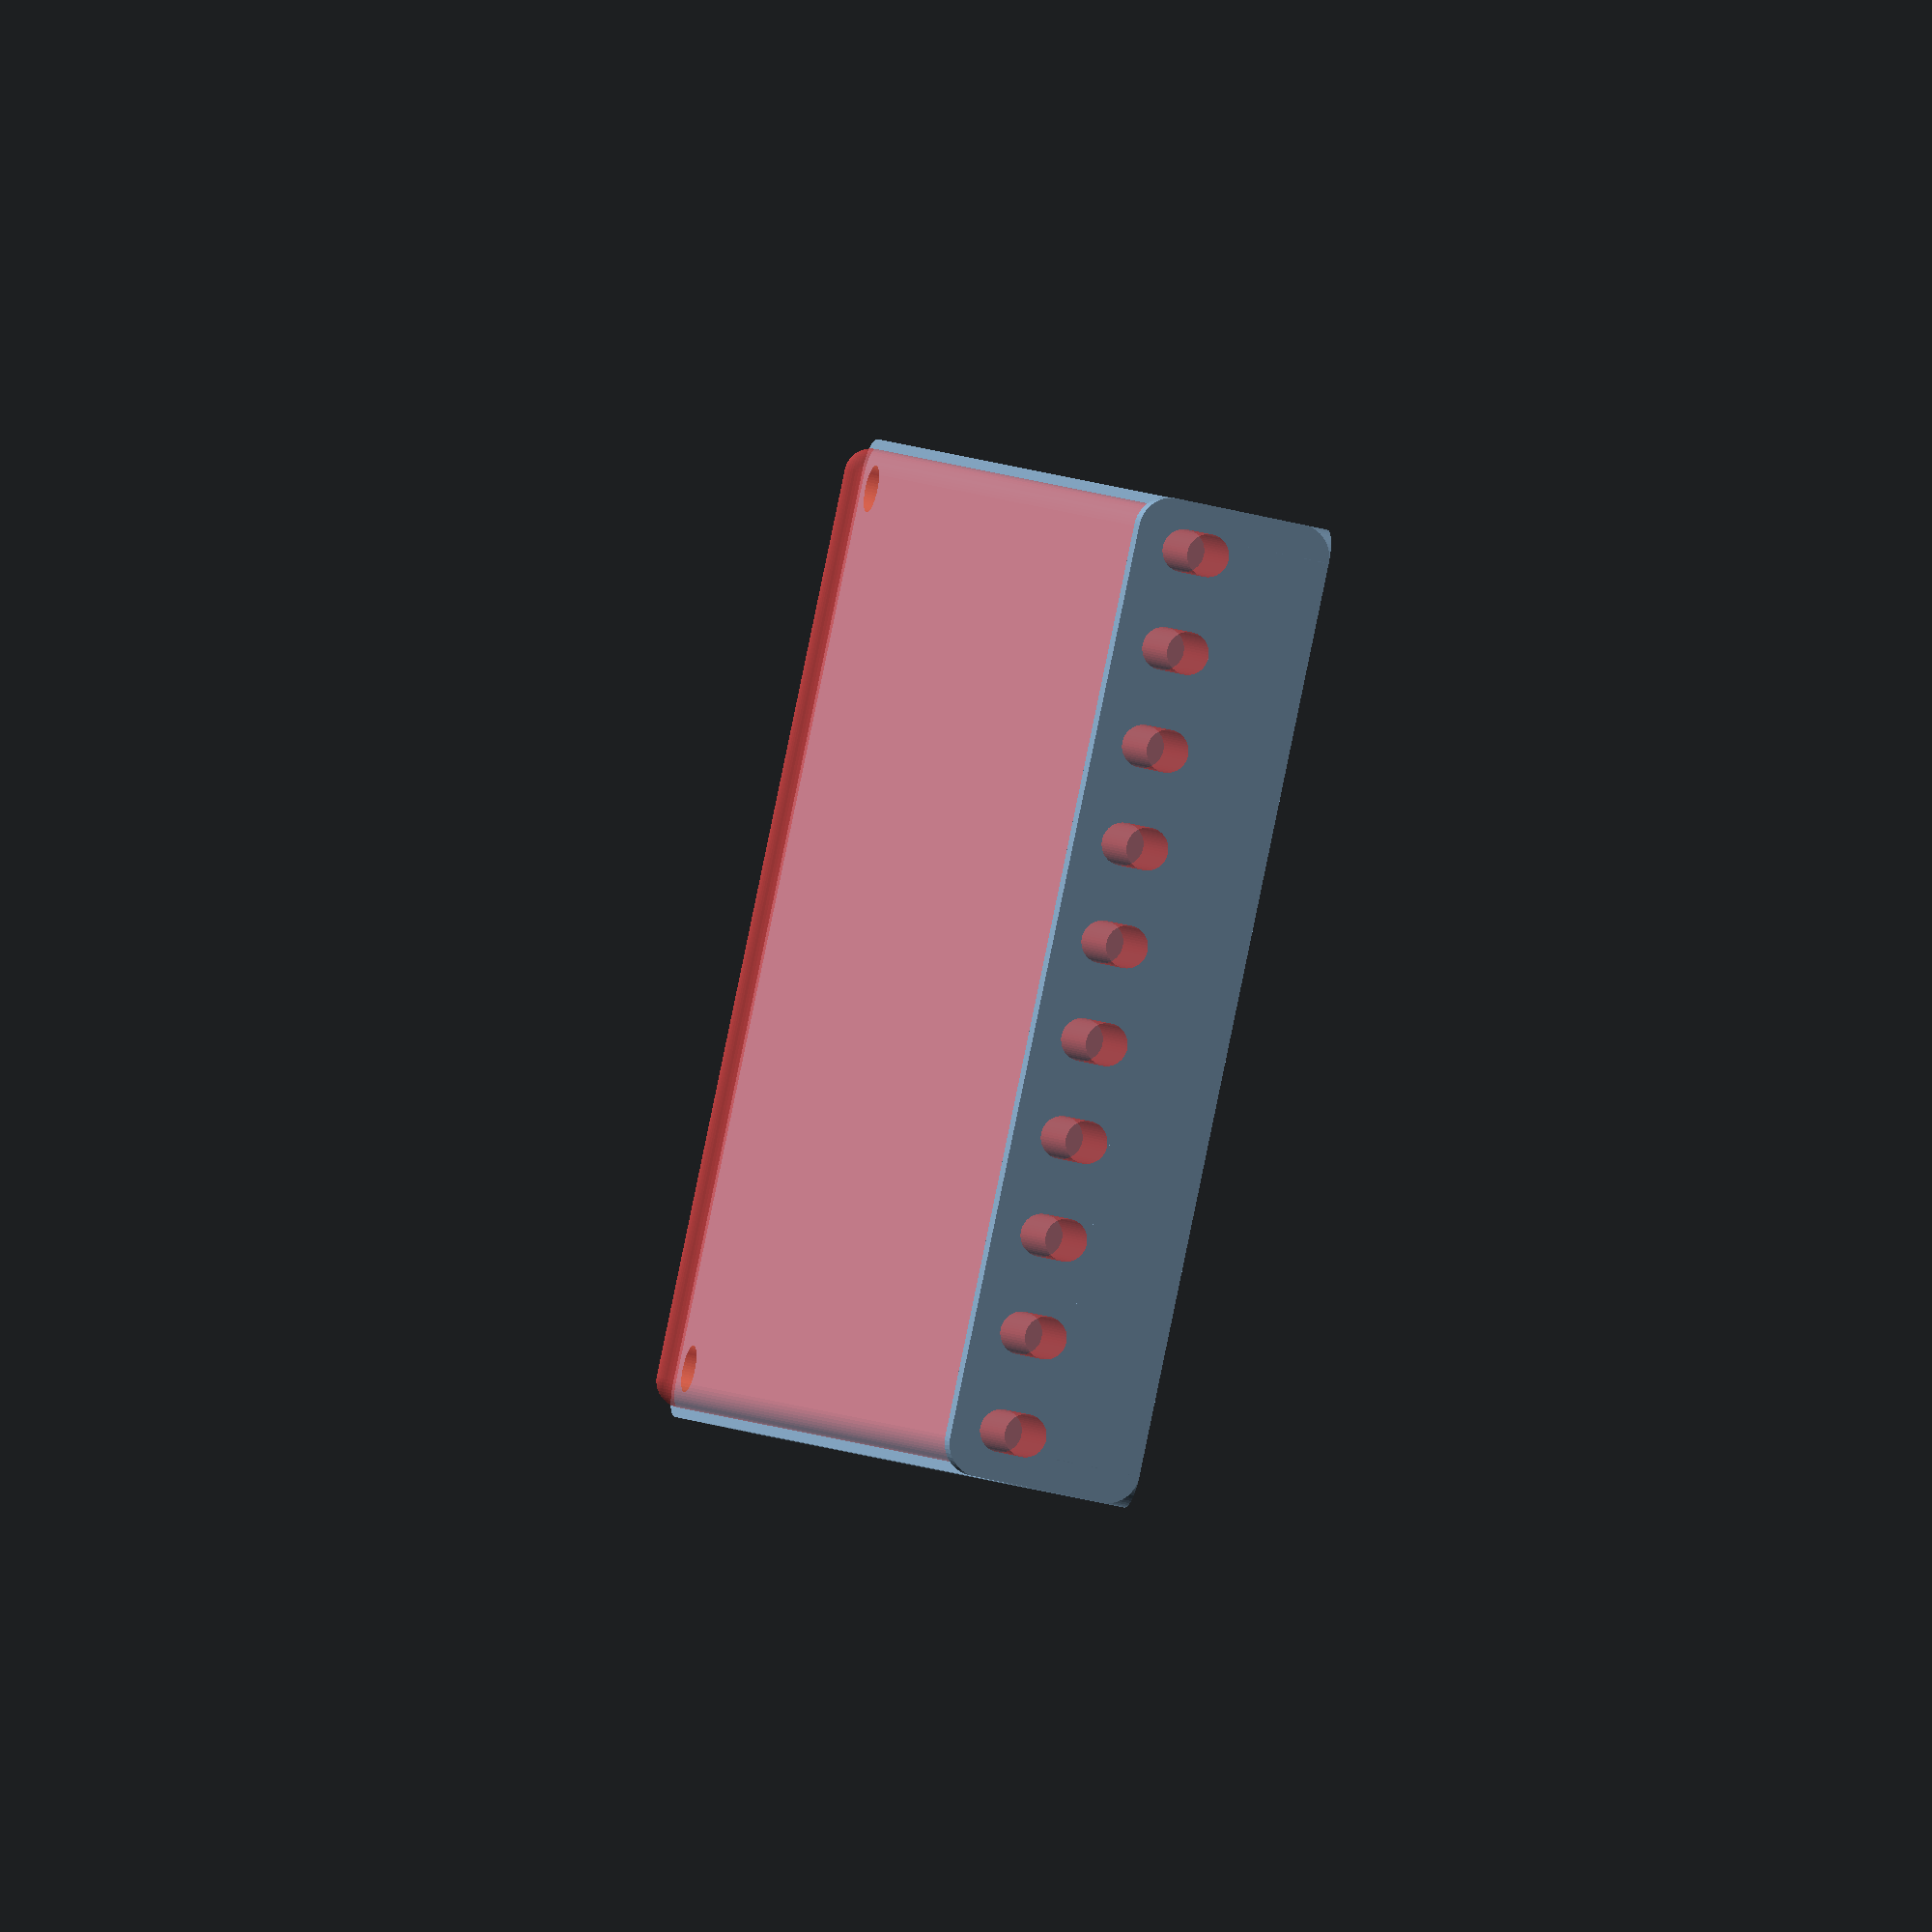
<openscad>
$fn = 50;


difference() {
	union() {
		hull() {
			translate(v = [-107.5000000000, 70.0000000000, 0]) {
				cylinder(h = 15, r = 5);
			}
			translate(v = [107.5000000000, 70.0000000000, 0]) {
				cylinder(h = 15, r = 5);
			}
			translate(v = [-107.5000000000, -70.0000000000, 0]) {
				cylinder(h = 15, r = 5);
			}
			translate(v = [107.5000000000, -70.0000000000, 0]) {
				cylinder(h = 15, r = 5);
			}
		}
		translate(v = [-109.5000000000, 0, 15]) {
			rotate(a = [0, 90, 0]) {
				hull() {
					translate(v = [-10.0000000000, 70.0000000000, 0]) {
						rotate(a = [0, 90, 0]) {
							rotate(a = [0, 90, 0]) {
								cylinder(h = 3, r = 5);
							}
						}
					}
					translate(v = [10.0000000000, 70.0000000000, 0]) {
						rotate(a = [0, 90, 0]) {
							rotate(a = [0, 90, 0]) {
								cylinder(h = 3, r = 5);
							}
						}
					}
					translate(v = [-10.0000000000, -70.0000000000, 0]) {
						rotate(a = [0, 90, 0]) {
							rotate(a = [0, 90, 0]) {
								cylinder(h = 3, r = 5);
							}
						}
					}
					translate(v = [10.0000000000, -70.0000000000, 0]) {
						rotate(a = [0, 90, 0]) {
							rotate(a = [0, 90, 0]) {
								cylinder(h = 3, r = 5);
							}
						}
					}
				}
			}
		}
	}
	union() {
		translate(v = [-105.0000000000, -67.5000000000, 2]) {
			rotate(a = [0, 0, 0]) {
				difference() {
					union() {
						translate(v = [0, 0, -6.0000000000]) {
							cylinder(h = 6, r = 1.5000000000);
						}
						translate(v = [0, 0, -1.9000000000]) {
							cylinder(h = 1.9000000000, r1 = 1.8000000000, r2 = 3.6000000000);
						}
						cylinder(h = 250, r = 3.6000000000);
						translate(v = [0, 0, -6.0000000000]) {
							cylinder(h = 6, r = 1.8000000000);
						}
						translate(v = [0, 0, -6.0000000000]) {
							cylinder(h = 6, r = 1.5000000000);
						}
					}
					union();
				}
			}
		}
		translate(v = [105.0000000000, -67.5000000000, 2]) {
			rotate(a = [0, 0, 0]) {
				difference() {
					union() {
						translate(v = [0, 0, -6.0000000000]) {
							cylinder(h = 6, r = 1.5000000000);
						}
						translate(v = [0, 0, -1.9000000000]) {
							cylinder(h = 1.9000000000, r1 = 1.8000000000, r2 = 3.6000000000);
						}
						cylinder(h = 250, r = 3.6000000000);
						translate(v = [0, 0, -6.0000000000]) {
							cylinder(h = 6, r = 1.8000000000);
						}
						translate(v = [0, 0, -6.0000000000]) {
							cylinder(h = 6, r = 1.5000000000);
						}
					}
					union();
				}
			}
		}
		translate(v = [-105.0000000000, 67.5000000000, 2]) {
			rotate(a = [0, 0, 0]) {
				difference() {
					union() {
						translate(v = [0, 0, -6.0000000000]) {
							cylinder(h = 6, r = 1.5000000000);
						}
						translate(v = [0, 0, -1.9000000000]) {
							cylinder(h = 1.9000000000, r1 = 1.8000000000, r2 = 3.6000000000);
						}
						cylinder(h = 250, r = 3.6000000000);
						translate(v = [0, 0, -6.0000000000]) {
							cylinder(h = 6, r = 1.8000000000);
						}
						translate(v = [0, 0, -6.0000000000]) {
							cylinder(h = 6, r = 1.5000000000);
						}
					}
					union();
				}
			}
		}
		translate(v = [105.0000000000, 67.5000000000, 2]) {
			rotate(a = [0, 0, 0]) {
				difference() {
					union() {
						translate(v = [0, 0, -6.0000000000]) {
							cylinder(h = 6, r = 1.5000000000);
						}
						translate(v = [0, 0, -1.9000000000]) {
							cylinder(h = 1.9000000000, r1 = 1.8000000000, r2 = 3.6000000000);
						}
						cylinder(h = 250, r = 3.6000000000);
						translate(v = [0, 0, -6.0000000000]) {
							cylinder(h = 6, r = 1.8000000000);
						}
						translate(v = [0, 0, -6.0000000000]) {
							cylinder(h = 6, r = 1.5000000000);
						}
					}
					union();
				}
			}
		}
		translate(v = [0, 0, 3]) {
			#hull() {
				union() {
					translate(v = [-107.0000000000, 69.5000000000, 4]) {
						cylinder(h = 8, r = 4);
					}
					translate(v = [-107.0000000000, 69.5000000000, 4]) {
						sphere(r = 4);
					}
					translate(v = [-107.0000000000, 69.5000000000, 12]) {
						sphere(r = 4);
					}
				}
				union() {
					translate(v = [107.0000000000, 69.5000000000, 4]) {
						cylinder(h = 8, r = 4);
					}
					translate(v = [107.0000000000, 69.5000000000, 4]) {
						sphere(r = 4);
					}
					translate(v = [107.0000000000, 69.5000000000, 12]) {
						sphere(r = 4);
					}
				}
				union() {
					translate(v = [-107.0000000000, -69.5000000000, 4]) {
						cylinder(h = 8, r = 4);
					}
					translate(v = [-107.0000000000, -69.5000000000, 4]) {
						sphere(r = 4);
					}
					translate(v = [-107.0000000000, -69.5000000000, 12]) {
						sphere(r = 4);
					}
				}
				union() {
					translate(v = [107.0000000000, -69.5000000000, 4]) {
						cylinder(h = 8, r = 4);
					}
					translate(v = [107.0000000000, -69.5000000000, 4]) {
						sphere(r = 4);
					}
					translate(v = [107.0000000000, -69.5000000000, 12]) {
						sphere(r = 4);
					}
				}
			}
		}
		#translate(v = [-127.5000000000, -67.5000000000, 22.5000000000]) {
			rotate(a = [0, 90, 0]) {
				cylinder(h = 20, r = 3.2500000000);
			}
		}
		#translate(v = [-127.5000000000, -52.5000000000, 22.5000000000]) {
			rotate(a = [0, 90, 0]) {
				cylinder(h = 20, r = 3.2500000000);
			}
		}
		#translate(v = [-127.5000000000, -37.5000000000, 22.5000000000]) {
			rotate(a = [0, 90, 0]) {
				cylinder(h = 20, r = 3.2500000000);
			}
		}
		#translate(v = [-127.5000000000, -22.5000000000, 22.5000000000]) {
			rotate(a = [0, 90, 0]) {
				cylinder(h = 20, r = 3.2500000000);
			}
		}
		#translate(v = [-127.5000000000, -7.5000000000, 22.5000000000]) {
			rotate(a = [0, 90, 0]) {
				cylinder(h = 20, r = 3.2500000000);
			}
		}
		#translate(v = [-127.5000000000, 7.5000000000, 22.5000000000]) {
			rotate(a = [0, 90, 0]) {
				cylinder(h = 20, r = 3.2500000000);
			}
		}
		#translate(v = [-127.5000000000, 22.5000000000, 22.5000000000]) {
			rotate(a = [0, 90, 0]) {
				cylinder(h = 20, r = 3.2500000000);
			}
		}
		#translate(v = [-127.5000000000, 37.5000000000, 22.5000000000]) {
			rotate(a = [0, 90, 0]) {
				cylinder(h = 20, r = 3.2500000000);
			}
		}
		#translate(v = [-127.5000000000, 52.5000000000, 22.5000000000]) {
			rotate(a = [0, 90, 0]) {
				cylinder(h = 20, r = 3.2500000000);
			}
		}
		#translate(v = [-127.5000000000, 67.5000000000, 22.5000000000]) {
			rotate(a = [0, 90, 0]) {
				cylinder(h = 20, r = 3.2500000000);
			}
		}
	}
}
</openscad>
<views>
elev=37.9 azim=219.3 roll=71.3 proj=o view=wireframe
</views>
